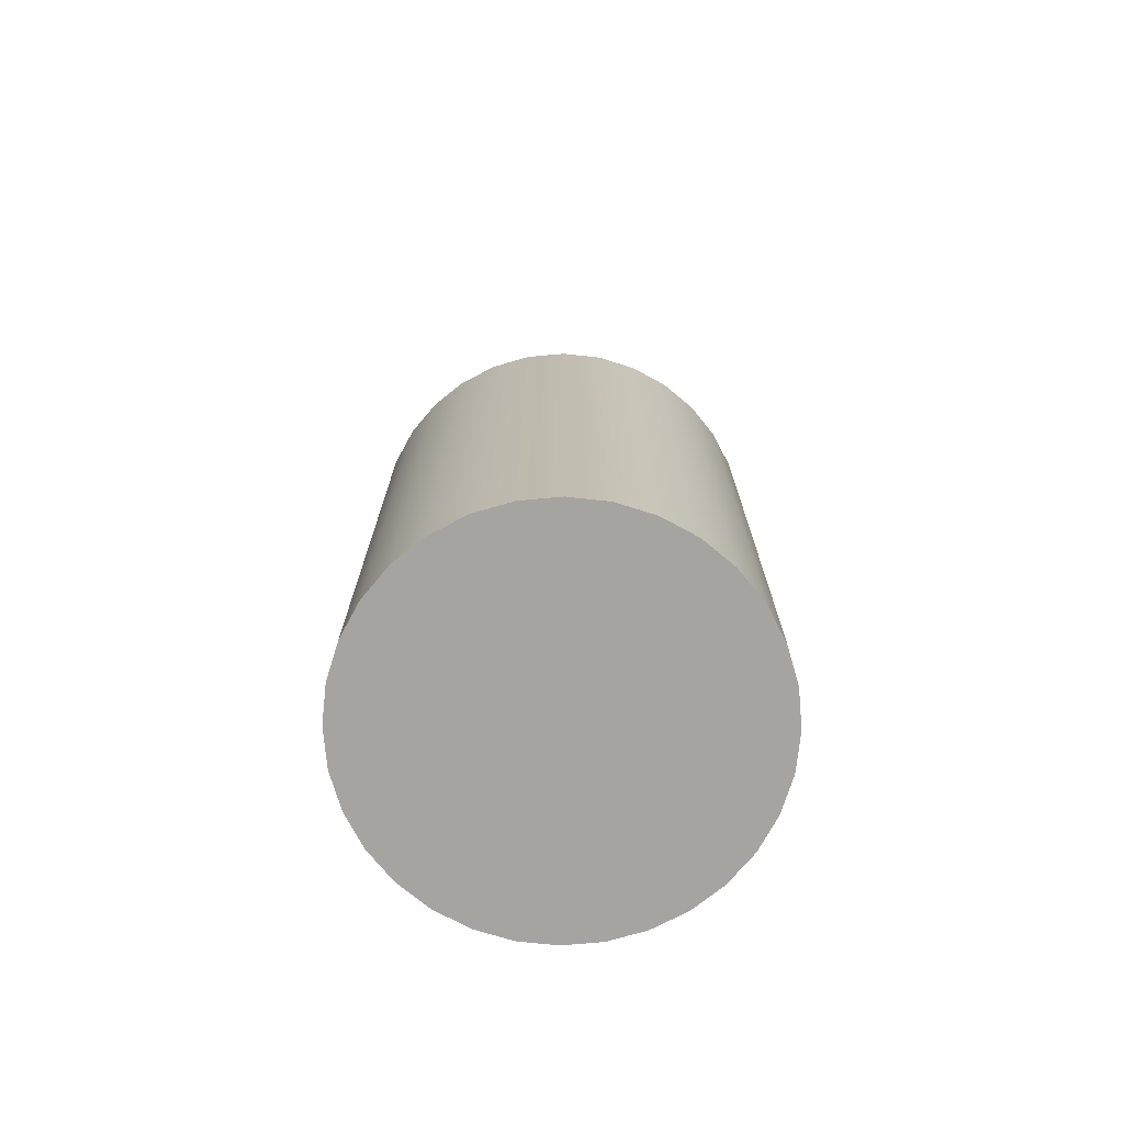
<metadata>
{"format":"obj","ext":"obj","renderer":"f3d","projection":"perspective","resolution":1024,"background":"white","views":[{"elev":-73.4,"azim":145.7,"up":"+Y"}]}
</metadata>
<code>
o Cylinder
v 0 -1 -1
v 0.1951 -1 -0.9808
v 0.3827 -1 -0.9239
v 0.5556 -1 -0.8315
v 0.7071 -1 -0.7071
v 0.8315 -1 -0.5556
v 0.9239 -1 -0.3827
v 0.9808 -1 -0.1951
v 1 -1 0
v 0.9808 -1 0.1951
v 0.9239 -1 0.3827
v 0.8315 -1 0.5556
v 0.7071 -1 0.7071
v 0.5556 -1 0.8315
v 0.3827 -1 0.9239
v 0.1951 -1 0.9808
v 0 -1 1
v -0.1951 -1 0.9808
v -0.3827 -1 0.9239
v -0.5556 -1 0.8315
v -0.7071 -1 0.7071
v -0.8315 -1 0.5556
v -0.9239 -1 0.3827
v -0.9808 -1 0.1951
v -1 -1 0
v -0.9808 -1 -0.1951
v -0.9239 -1 -0.3827
v -0.8315 -1 -0.5556
v -0.7071 -1 -0.7071
v -0.5556 -1 -0.8315
v -0.3827 -1 -0.9239
v -0.1951 -1 -0.9808
v -0.08692 3.134 -0.437
v -0.1705 3.134 -0.4116
v -0.2475 3.134 -0.3704
v -0.315 3.134 -0.315
v -0.3704 3.134 -0.2475
v -0.4116 3.134 -0.1705
v -0.437 3.134 -0.08692
v -0.4455 3.134 -0
v -0.437 3.134 0.08692
v -0.4116 3.134 0.1705
v -0.3704 3.134 0.2475
v -0.315 3.134 0.315
v -0.2475 3.134 0.3704
v -0.1705 3.134 0.4116
v -0.08692 3.134 0.437
v 0 3.134 0.4455
v 0.08692 3.134 0.437
v 0.1705 3.134 0.4116
v 0.2475 3.134 0.3704
v 0.315 3.134 0.315
v 0.3704 3.134 0.2475
v 0.4116 3.134 0.1705
v 0.437 3.134 0.08692
v 0.4455 3.134 0
v 0.437 3.134 -0.08692
v 0.4116 3.134 -0.1705
v 0.3704 3.134 -0.2475
v 0.315 3.134 -0.315
v 0.2475 3.134 -0.3704
v 0.1705 3.134 -0.4116
v 0.08692 3.134 -0.437
v 0 3.134 -0.4455
v 0.1185 2.452 -0.5956
v 0.1951 2.061 -0.9808
v 0 2.061 -1
v 0 2.452 -0.6072
v 0.2324 2.452 -0.561
v 0.3827 2.061 -0.9239
v 0.3374 2.452 -0.5049
v 0.5556 2.061 -0.8315
v 0.4294 2.452 -0.4294
v 0.7071 2.061 -0.7071
v 0.5049 2.452 -0.3374
v 0.8315 2.061 -0.5556
v 0.561 2.452 -0.2324
v 0.9239 2.061 -0.3827
v 0.5956 2.452 -0.1185
v 0.9808 2.061 -0.1951
v 0.6072 2.452 0
v 1 2.061 0
v 0.5956 2.452 0.1185
v 0.9808 2.061 0.1951
v 0.561 2.452 0.2324
v 0.9239 2.061 0.3827
v 0.5049 2.452 0.3374
v 0.8315 2.061 0.5556
v 0.4294 2.452 0.4294
v 0.7071 2.061 0.7071
v 0.3374 2.452 0.5049
v 0.5556 2.061 0.8315
v 0.2324 2.452 0.561
v 0.3827 2.061 0.9239
v 0.1185 2.452 0.5956
v 0.1951 2.061 0.9808
v 0 2.452 0.6072
v 0 2.061 1
v -0.1185 2.452 0.5956
v -0.1951 2.061 0.9808
v -0.2324 2.452 0.561
v -0.3827 2.061 0.9239
v -0.3374 2.452 0.5049
v -0.5556 2.061 0.8315
v -0.4294 2.452 0.4294
v -0.7071 2.061 0.7071
v -0.5049 2.452 0.3374
v -0.8315 2.061 0.5556
v -0.561 2.452 0.2324
v -0.9239 2.061 0.3827
v -0.5956 2.452 0.1185
v -0.9808 2.061 0.1951
v -0.6072 2.452 -0
v -1 2.061 0
v -0.5956 2.452 -0.1185
v -0.9808 2.061 -0.1951
v -0.561 2.452 -0.2324
v -0.9239 2.061 -0.3827
v -0.5049 2.452 -0.3374
v -0.8315 2.061 -0.5556
v -0.4294 2.452 -0.4294
v -0.7071 2.061 -0.7071
v -0.3374 2.452 -0.5049
v -0.5556 2.061 -0.8315
v -0.2324 2.452 -0.561
v -0.3827 2.061 -0.9239
v -0.1185 2.452 -0.5956
v -0.1951 2.061 -0.9808
v -0.2324 3.134 -0.561
v -0.1185 3.134 -0.5956
v -0.4294 3.134 -0.4294
v -0.3374 3.134 -0.5049
v -0.561 3.134 -0.2324
v -0.5049 3.134 -0.3374
v -0.6072 3.134 -0
v -0.5956 3.134 -0.1185
v -0.561 3.134 0.2324
v -0.5956 3.134 0.1185
v -0.4294 3.134 0.4294
v -0.5049 3.134 0.3374
v -0.2324 3.134 0.561
v -0.3374 3.134 0.5049
v 0 3.134 0.6072
v -0.1185 3.134 0.5956
v 0.2324 3.134 0.561
v 0.1185 3.134 0.5956
v 0.4294 3.134 0.4294
v 0.3374 3.134 0.5049
v 0.561 3.134 0.2324
v 0.5049 3.134 0.3374
v 0.6072 3.134 0
v 0.5956 3.134 0.1185
v 0.561 3.134 -0.2324
v 0.5956 3.134 -0.1185
v 0.4294 3.134 -0.4294
v 0.5049 3.134 -0.3374
v 0.2324 3.134 -0.561
v 0.3374 3.134 -0.5049
v 0 3.134 -0.6072
v 0.1185 3.134 -0.5956
v -0.1705 3.141 -0.4116
v -0.08692 3.141 -0.437
v -0.315 3.141 -0.315
v -0.2475 3.141 -0.3704
v -0.4116 3.141 -0.1705
v -0.3704 3.141 -0.2475
v -0.4455 3.141 -0
v -0.437 3.141 -0.08692
v -0.4116 3.141 0.1705
v -0.437 3.141 0.08692
v -0.315 3.141 0.315
v -0.3704 3.141 0.2475
v -0.1705 3.141 0.4116
v -0.2475 3.141 0.3704
v -0 3.141 0.4455
v -0.08692 3.141 0.437
v 0.1705 3.141 0.4116
v 0.08692 3.141 0.437
v 0.315 3.141 0.315
v 0.2475 3.141 0.3704
v 0.4116 3.141 0.1705
v 0.3704 3.141 0.2475
v 0.4455 3.141 0
v 0.437 3.141 0.08692
v 0.4116 3.141 -0.1705
v 0.437 3.141 -0.08692
v 0.315 3.141 -0.315
v 0.3704 3.141 -0.2475
v 0.1705 3.141 -0.4116
v 0.2475 3.141 -0.3704
v -0 3.141 -0.4455
v 0.08692 3.141 -0.437
v -0.1814 3.321 -0.4069
v -0.09891 3.33 -0.4343
v -0.3225 3.304 -0.307
v -0.2569 3.312 -0.3639
v -0.4146 3.289 -0.1603
v -0.3758 3.296 -0.2382
v -0.4435 3.278 0.01084
v -0.4374 3.283 -0.07618
v -0.4049 3.274 0.1803
v -0.4325 3.275 0.09744
v -0.3046 3.277 0.3223
v -0.3617 3.275 0.2562
v -0.158 3.286 0.4152
v -0.2359 3.281 0.376
v 0.01264 3.301 0.445
v -0.07412 3.293 0.4385
v 0.1814 3.318 0.4069
v 0.09891 3.309 0.4343
v 0.3225 3.336 0.307
v 0.2569 3.327 0.3639
v 0.4146 3.351 0.1603
v 0.3758 3.344 0.2382
v 0.4435 3.361 -0.01084
v 0.4374 3.357 0.07618
v 0.4049 3.365 -0.1803
v 0.4325 3.364 -0.09744
v 0.3046 3.362 -0.3223
v 0.3617 3.365 -0.2562
v 0.158 3.353 -0.4152
v 0.2359 3.358 -0.376
v -0.01264 3.339 -0.445
v 0.07412 3.346 -0.4385
v -0.1814 3.321 -0.4069
v -0.09891 3.33 -0.4343
v -0.3225 3.304 -0.307
v -0.2569 3.312 -0.3639
v -0.4146 3.289 -0.1603
v -0.3758 3.296 -0.2382
v -0.4435 3.278 0.01084
v -0.4374 3.283 -0.07618
v -0.4049 3.274 0.1803
v -0.4325 3.275 0.09744
v -0.3046 3.277 0.3223
v -0.3617 3.275 0.2562
v -0.158 3.286 0.4152
v -0.2359 3.281 0.376
v 0.01264 3.301 0.445
v -0.07412 3.293 0.4385
v 0.1814 3.318 0.4069
v 0.09891 3.309 0.4343
v 0.3225 3.336 0.307
v 0.2569 3.327 0.3639
v 0.4146 3.351 0.1603
v 0.3758 3.344 0.2382
v 0.4435 3.361 -0.01084
v 0.4374 3.357 0.07618
v 0.4049 3.365 -0.1803
v 0.4325 3.364 -0.09744
v 0.3046 3.362 -0.3223
v 0.3617 3.365 -0.2562
v 0.158 3.353 -0.4152
v 0.2359 3.358 -0.376
v -0.01264 3.339 -0.445
v 0.07412 3.346 -0.4385
v -0.1869 3.321 -0.4193
v -0.1019 3.33 -0.4474
v -0.3323 3.303 -0.3163
v -0.2647 3.312 -0.375
v -0.4271 3.288 -0.1651
v -0.3871 3.295 -0.2454
v -0.4569 3.277 0.01117
v -0.4507 3.282 -0.07848
v -0.4171 3.273 0.1857
v -0.4456 3.274 0.1004
v -0.3139 3.276 0.332
v -0.3727 3.273 0.264
v -0.1628 3.285 0.4278
v -0.243 3.28 0.3874
v 0.01302 3.3 0.4584
v -0.07637 3.292 0.4518
v 0.1869 3.318 0.4193
v 0.1019 3.309 0.4474
v 0.3323 3.336 0.3163
v 0.2647 3.327 0.375
v 0.4271 3.352 0.1651
v 0.3871 3.344 0.2454
v 0.4569 3.362 -0.01117
v 0.4507 3.358 0.07848
v 0.4171 3.366 -0.1857
v 0.4456 3.365 -0.1004
v 0.3139 3.364 -0.332
v 0.3727 3.366 -0.264
v 0.1628 3.354 -0.4278
v 0.243 3.36 -0.3874
v -0.01302 3.339 -0.4584
v 0.07637 3.347 -0.4518
v -0.1869 3.321 -0.4193
v -0.1844 3.321 -0.4137
v -0.1005 3.33 -0.4415
v -0.1019 3.33 -0.4474
v -0.3323 3.303 -0.3163
v -0.3278 3.304 -0.312
v -0.2611 3.312 -0.37
v -0.2647 3.312 -0.375
v -0.4271 3.288 -0.1651
v -0.4214 3.288 -0.1629
v -0.382 3.295 -0.2421
v -0.3871 3.295 -0.2454
v -0.4569 3.277 0.01117
v -0.4508 3.278 0.01102
v -0.4446 3.282 -0.07743
v -0.4507 3.282 -0.07848
v -0.4171 3.273 0.1857
v -0.4116 3.273 0.1833
v -0.4396 3.275 0.09905
v -0.4456 3.274 0.1004
v -0.3139 3.276 0.332
v -0.3097 3.276 0.3276
v -0.3677 3.274 0.2604
v -0.3727 3.273 0.264
v -0.1628 3.285 0.4278
v -0.1606 3.286 0.4221
v -0.2398 3.28 0.3822
v -0.243 3.28 0.3874
v 0.01302 3.3 0.4584
v 0.01285 3.3 0.4523
v -0.07535 3.293 0.4458
v -0.07637 3.292 0.4518
v 0.1869 3.318 0.4193
v 0.1844 3.318 0.4137
v 0.1005 3.309 0.4415
v 0.1019 3.309 0.4474
v 0.3323 3.336 0.3163
v 0.3278 3.336 0.312
v 0.2611 3.327 0.37
v 0.2647 3.327 0.375
v 0.4271 3.352 0.1651
v 0.4214 3.351 0.1629
v 0.382 3.344 0.2421
v 0.3871 3.344 0.2454
v 0.4569 3.362 -0.01117
v 0.4508 3.362 -0.01102
v 0.4446 3.357 0.07743
v 0.4507 3.358 0.07848
v 0.4171 3.366 -0.1857
v 0.4116 3.366 -0.1833
v 0.4396 3.365 -0.09905
v 0.4456 3.365 -0.1004
v 0.3139 3.364 -0.332
v 0.3097 3.363 -0.3276
v 0.3677 3.365 -0.2604
v 0.3727 3.366 -0.264
v 0.1628 3.354 -0.4278
v 0.1606 3.354 -0.4221
v 0.2398 3.359 -0.3822
v 0.243 3.36 -0.3874
v -0.01285 3.339 -0.4523
v -0.01302 3.339 -0.4584
v 0.07637 3.347 -0.4518
v 0.07535 3.347 -0.4458
v -0.1813 3.334 -0.4035
v -0.1789 3.334 -0.3981
v -0.09807 3.342 -0.4249
v -0.09938 3.343 -0.4307
v -0.3214 3.316 -0.3043
v -0.3172 3.317 -0.3002
v -0.2529 3.325 -0.356
v -0.2563 3.325 -0.3608
v -0.4128 3.301 -0.1586
v -0.4073 3.302 -0.1565
v -0.3693 3.309 -0.2328
v -0.3743 3.308 -0.236
v -0.4415 3.291 0.01133
v -0.4357 3.292 0.01119
v -0.4297 3.296 -0.07407
v -0.4355 3.296 -0.07508
v -0.4032 3.287 0.1796
v -0.3978 3.288 0.1772
v -0.4249 3.289 0.09603
v -0.4306 3.288 0.09732
v -0.3037 3.29 0.3206
v -0.2996 3.29 0.3163
v -0.3556 3.288 0.2516
v -0.3604 3.288 0.255
v -0.1581 3.299 0.4129
v -0.156 3.3 0.4074
v -0.2323 3.294 0.3689
v -0.2354 3.294 0.3739
v 0.01139 3.313 0.4424
v 0.01123 3.314 0.4365
v -0.07378 3.306 0.4302
v -0.07476 3.306 0.436
v 0.179 3.331 0.4047
v 0.1766 3.331 0.3993
v 0.09576 3.322 0.4261
v 0.09707 3.322 0.4318
v 0.3191 3.348 0.3054
v 0.3148 3.348 0.3013
v 0.2505 3.339 0.3571
v 0.2539 3.339 0.362
v 0.4105 3.363 0.1597
v 0.405 3.363 0.1576
v 0.367 3.356 0.2339
v 0.372 3.356 0.2371
v 0.4392 3.373 -0.0102
v 0.4334 3.373 -0.01005
v 0.4274 3.368 0.0752
v 0.4332 3.369 0.07621
v 0.4009 3.377 -0.1785
v 0.3955 3.377 -0.1761
v 0.4226 3.376 -0.0949
v 0.4283 3.376 -0.09619
v 0.3014 3.375 -0.3195
v 0.2973 3.374 -0.3152
v 0.3532 3.376 -0.2505
v 0.358 3.377 -0.2539
v 0.1558 3.365 -0.4118
v 0.1537 3.365 -0.4063
v 0.2299 3.37 -0.3678
v 0.2331 3.371 -0.3728
v -0.01354 3.351 -0.4354
v -0.01371 3.351 -0.4413
v 0.07245 3.359 -0.4349
v 0.07147 3.358 -0.4291
v -0.1962 3.508 -0.3961
v -0.1938 3.508 -0.3907
v -0.1126 3.509 -0.4176
v -0.1139 3.51 -0.4234
v -0.3371 3.503 -0.2965
v -0.3328 3.503 -0.2925
v -0.2681 3.506 -0.3484
v -0.2716 3.506 -0.3532
v -0.4292 3.497 -0.1507
v -0.4237 3.497 -0.1485
v -0.3854 3.5 -0.225
v -0.3904 3.5 -0.2281
v -0.4585 3.491 0.01937
v -0.4526 3.491 0.01922
v -0.4464 3.494 -0.06608
v -0.4522 3.494 -0.06708
v -0.4204 3.485 0.1876
v -0.415 3.485 0.1852
v -0.4419 3.488 0.1041
v -0.4477 3.488 0.1054
v -0.3207 3.481 0.3286
v -0.3167 3.481 0.3243
v -0.3727 3.483 0.2596
v -0.3775 3.483 0.263
v -0.1747 3.479 0.4207
v -0.1726 3.48 0.4152
v -0.2491 3.48 0.3768
v -0.2523 3.48 0.3818
v -0.004596 3.48 0.4499
v -0.004751 3.48 0.444
v -0.0901 3.48 0.4379
v -0.0911 3.479 0.4437
v 0.1638 3.483 0.4119
v 0.1614 3.483 0.4065
v 0.08016 3.481 0.4334
v 0.08146 3.481 0.4392
v 0.3047 3.488 0.3124
v 0.3004 3.488 0.3083
v 0.2357 3.485 0.3643
v 0.2392 3.485 0.3691
v 0.3968 3.494 0.1665
v 0.3913 3.494 0.1644
v 0.353 3.491 0.2408
v 0.358 3.491 0.244
v 0.4261 3.5 -0.003534
v 0.4202 3.5 -0.003381
v 0.414 3.497 0.08192
v 0.4198 3.497 0.08292
v 0.388 3.505 -0.1718
v 0.3826 3.505 -0.1694
v 0.4095 3.503 -0.08825
v 0.4153 3.503 -0.08954
v 0.2883 3.509 -0.3127
v 0.2843 3.509 -0.3084
v 0.3403 3.508 -0.2438
v 0.3451 3.508 -0.2472
v 0.1423 3.511 -0.4048
v 0.1402 3.511 -0.3993
v 0.2167 3.51 -0.361
v 0.2199 3.511 -0.366
v -0.02765 3.511 -0.4282
v -0.0278 3.511 -0.4341
v 0.0587 3.511 -0.4278
v 0.0577 3.511 -0.422
f 32 128 67 1
f 4 72 74 5
f 5 74 76 6
f 6 76 78 7
f 7 78 80 8
f 8 80 82 9
f 9 82 84 10
f 10 84 86 11
f 11 86 88 12
f 12 88 90 13
f 13 90 92 14
f 14 92 94 15
f 15 94 96 16
f 16 96 98 17
f 17 98 100 18
f 18 100 102 19
f 19 102 104 20
f 20 104 106 21
f 21 106 108 22
f 22 108 110 23
f 23 110 112 24
f 24 112 114 25
f 25 114 116 26
f 26 116 118 27
f 27 118 120 28
f 28 120 122 29
f 29 122 124 30
f 30 124 126 31
f 31 126 128 32
f 3 70 72 4
f 1 2 3 4 5 6 7 8 9 10 11 12 13 14 15 16 17 18 19 20 21 22 23 24 25 26 27 28 29 30 31 32
f 2 66 70 3
f 73 71 158 155
f 66 67 68 65
f 70 66 65 69
f 72 70 69 71
f 74 72 71 73
f 76 74 73 75
f 78 76 75 77
f 80 78 77 79
f 82 80 79 81
f 84 82 81 83
f 86 84 83 85
f 88 86 85 87
f 90 88 87 89
f 92 90 89 91
f 94 92 91 93
f 96 94 93 95
f 98 96 95 97
f 100 98 97 99
f 102 100 99 101
f 104 102 101 103
f 106 104 103 105
f 108 106 105 107
f 110 108 107 109
f 112 110 109 111
f 114 112 111 113
f 116 114 113 115
f 118 116 115 117
f 120 118 117 119
f 122 120 119 121
f 124 122 121 123
f 126 124 123 125
f 128 126 125 127
f 67 128 127 68
f 1 67 66 2
f 91 89 147 148
f 109 107 140 137
f 127 125 129 130
f 83 81 151 152
f 101 99 144 141
f 119 117 133 134
f 68 127 130 159
f 75 73 155 156
f 93 91 148 145
f 111 109 137 138
f 65 68 159 160
f 85 83 152 149
f 103 101 141 142
f 121 119 134 131
f 77 75 156 153
f 95 93 145 146
f 113 111 138 135
f 69 65 160 157
f 87 85 149 150
f 105 103 142 139
f 123 121 131 132
f 79 77 153 154
f 97 95 146 143
f 115 113 135 136
f 71 69 157 158
f 89 87 150 147
f 107 105 139 140
f 125 123 132 129
f 81 79 154 151
f 99 97 143 144
f 117 115 136 133
f 34 33 130 129
f 36 35 132 131
f 38 37 134 133
f 40 39 136 135
f 42 41 138 137
f 44 43 140 139
f 46 45 142 141
f 48 47 144 143
f 50 49 146 145
f 52 51 148 147
f 54 53 150 149
f 56 55 152 151
f 58 57 154 153
f 60 59 156 155
f 62 61 158 157
f 33 64 159 130
f 49 48 143 146
f 51 50 145 148
f 41 40 135 138
f 43 42 137 140
f 59 58 153 156
f 61 60 155 158
f 35 34 129 132
f 53 52 147 150
f 45 44 139 142
f 63 62 157 160
f 37 36 131 134
f 55 54 149 152
f 47 46 141 144
f 64 63 160 159
f 39 38 133 136
f 57 56 151 154
f 296 289 257 260
f 161 164 196 193
f 180 179 211 212
f 179 182 214 211
f 182 181 213 214
f 171 174 206 203
f 184 183 215 216
f 189 192 224 221
f 186 185 217 218
f 163 166 198 195
f 188 187 219 220
f 162 161 193 194
f 181 184 216 213
f 190 189 221 222
f 164 163 195 196
f 173 176 208 205
f 191 162 194 223
f 166 165 197 198
f 192 191 223 224
f 175 178 210 207
f 168 167 199 200
f 165 168 200 197
f 177 180 212 209
f 170 169 201 202
f 183 186 218 215
f 167 170 202 199
f 172 171 203 204
f 169 172 204 201
f 174 173 205 206
f 185 188 220 217
f 176 175 207 208
f 187 190 222 219
f 178 177 209 210
f 225 226 194 193
f 227 228 196 195
f 229 230 198 197
f 231 232 200 199
f 233 234 202 201
f 235 236 204 203
f 237 238 206 205
f 239 240 208 207
f 241 242 210 209
f 243 244 212 211
f 245 246 214 213
f 247 248 216 215
f 249 250 218 217
f 251 252 220 219
f 253 254 222 221
f 226 255 223 194
f 242 239 207 210
f 244 241 209 212
f 234 231 199 202
f 236 233 201 204
f 252 249 217 220
f 254 251 219 222
f 228 225 193 196
f 246 243 211 214
f 238 235 203 206
f 256 253 221 224
f 230 227 195 198
f 248 245 213 216
f 240 237 205 208
f 255 256 224 223
f 232 229 197 200
f 250 247 215 218
f 257 258 226 225
f 259 260 228 227
f 261 262 230 229
f 263 264 232 231
f 265 266 234 233
f 267 268 236 235
f 269 270 238 237
f 271 272 240 239
f 273 274 242 241
f 275 276 244 243
f 277 278 246 245
f 279 280 248 247
f 281 282 250 249
f 283 284 252 251
f 285 286 254 253
f 258 287 255 226
f 274 271 239 242
f 276 273 241 244
f 266 263 231 234
f 268 265 233 236
f 284 281 249 252
f 286 283 251 254
f 260 257 225 228
f 278 275 243 246
f 270 267 235 238
f 288 285 253 256
f 262 259 227 230
f 280 277 245 248
f 272 269 237 240
f 287 288 256 255
f 264 261 229 232
f 282 279 247 250
f 300 293 259 262
f 304 297 261 264
f 308 301 263 266
f 312 305 265 268
f 316 309 267 270
f 320 313 269 272
f 324 317 271 274
f 328 321 273 276
f 332 325 275 278
f 336 329 277 280
f 340 333 279 282
f 344 337 281 284
f 348 341 283 286
f 351 345 285 288
f 293 296 260 259
f 321 324 274 273
f 325 328 276 275
f 305 308 266 265
f 309 312 268 267
f 341 344 284 283
f 345 348 286 285
f 292 350 287 258
f 329 332 278 277
f 313 316 270 269
f 350 351 288 287
f 297 300 262 261
f 333 336 280 279
f 317 320 272 271
f 301 304 264 263
f 337 340 282 281
f 348 345 409 412
f 293 300 364 357
f 299 294 358 363
f 294 295 359 358
f 320 317 381 384
f 346 347 411 410
f 345 351 415 409
f 352 346 410 416
f 292 289 353 356
f 318 319 383 382
f 344 341 405 408
f 309 316 380 373
f 290 291 355 354
f 316 313 377 380
f 342 343 407 406
f 315 310 374 379
f 325 332 396 389
f 314 315 379 378
f 340 337 401 404
f 331 326 390 395
f 289 296 360 353
f 312 309 373 376
f 338 339 403 402
f 295 290 354 359
f 341 348 412 405
f 310 311 375 374
f 336 333 397 400
f 347 342 406 411
f 337 344 408 401
f 308 305 369 372
f 334 335 399 398
f 343 338 402 407
f 289 292 258 257
f 368 365 429 432
f 394 395 459 458
f 371 366 430 435
f 361 368 432 425
f 385 392 456 449
f 367 362 426 431
f 366 367 431 430
f 392 389 453 456
f 391 386 450 455
f 415 414 478 479
f 381 388 452 445
f 413 416 480 477
f 364 361 425 428
f 390 391 455 454
f 387 382 446 451
f 377 384 448 441
f 414 356 420 478
f 383 378 442 447
f 362 363 427 426
f 388 385 449 452
f 393 400 464 457
f 355 413 477 419
f 399 394 458 463
f 360 357 421 424
f 386 387 451 450
f 412 409 473 476
f 357 364 428 421
f 363 358 422 427
f 358 359 423 422
f 384 381 445 448
f 410 411 475 474
f 409 415 479 473
f 322 323 387 386
f 296 293 357 360
f 335 330 394 399
f 291 349 413 355
f 329 336 400 393
f 324 321 385 388
f 298 299 363 362
f 319 314 378 383
f 350 292 356 414
f 313 320 384 377
f 323 318 382 387
f 326 327 391 390
f 300 297 361 364
f 349 352 416 413
f 317 324 388 381
f 351 350 414 415
f 327 322 386 391
f 328 325 389 392
f 302 303 367 366
f 303 298 362 367
f 321 328 392 385
f 297 304 368 361
f 307 302 366 371
f 330 331 395 394
f 304 301 365 368
f 339 334 398 403
f 301 308 372 365
f 333 340 404 397
f 311 306 370 375
f 332 329 393 396
f 306 307 371 370
f 305 312 376 369
f 418 419 420 417
f 422 423 424 421
f 426 427 428 425
f 430 431 432 429
f 434 435 436 433
f 438 439 440 437
f 442 443 444 441
f 446 447 448 445
f 450 451 452 449
f 454 455 456 453
f 458 459 460 457
f 462 463 464 461
f 466 467 468 465
f 470 471 472 469
f 474 475 476 473
f 419 477 478 420
f 451 446 445 452
f 455 450 449 456
f 435 430 429 436
f 439 434 433 440
f 471 466 465 472
f 475 470 469 476
f 423 418 417 424
f 459 454 453 460
f 443 438 437 444
f 480 474 473 479
f 427 422 421 428
f 463 458 457 464
f 447 442 441 448
f 477 480 479 478
f 431 426 425 432
f 467 462 461 468
f 403 398 462 467
f 365 372 436 429
f 397 404 468 461
f 375 370 434 439
f 396 393 457 460
f 370 371 435 434
f 369 376 440 433
f 407 402 466 471
f 398 399 463 462
f 372 369 433 436
f 401 408 472 465
f 411 406 470 475
f 400 397 461 464
f 374 375 439 438
f 405 412 476 469
f 359 354 418 423
f 402 403 467 466
f 376 373 437 440
f 353 360 424 417
f 395 390 454 459
f 404 401 465 468
f 378 379 443 442
f 389 396 460 453
f 379 374 438 443
f 406 407 471 470
f 380 377 441 444
f 354 355 419 418
f 373 380 444 437
f 408 405 469 472
f 382 383 447 446
f 356 353 417 420
f 416 410 474 480
o Cylinder.001
v 0.007661 3.185 -0.4757
v 0.007661 3.864 -0.4757
v 0.1027 3.185 -0.4663
v 0.1027 3.864 -0.4663
v 0.1941 3.185 -0.4386
v 0.1941 3.864 -0.4386
v 0.2783 3.185 -0.3936
v 0.2783 3.864 -0.3936
v 0.3522 3.185 -0.333
v 0.3522 3.864 -0.333
v 0.4127 3.185 -0.2591
v 0.4127 3.864 -0.2591
v 0.4578 3.185 -0.1749
v 0.4578 3.864 -0.1749
v 0.4855 3.185 -0.08353
v 0.4855 3.864 -0.08353
v 0.4949 3.185 0.01152
v 0.4949 3.864 0.01152
v 0.4855 3.185 0.1066
v 0.4855 3.864 0.1066
v 0.4578 3.185 0.198
v 0.4578 3.864 0.198
v 0.4127 3.185 0.2822
v 0.4127 3.864 0.2822
v 0.3522 3.185 0.356
v 0.3522 3.864 0.356
v 0.2783 3.185 0.4166
v 0.2783 3.864 0.4166
v 0.1941 3.185 0.4616
v 0.1941 3.864 0.4616
v 0.1027 3.185 0.4894
v 0.1027 3.864 0.4894
v 0.007661 3.185 0.4987
v 0.007661 3.864 0.4987
v -0.08739 3.185 0.4894
v -0.08739 3.864 0.4894
v -0.1788 3.185 0.4616
v -0.1788 3.864 0.4616
v -0.263 3.185 0.4166
v -0.263 3.864 0.4166
v -0.3368 3.185 0.356
v -0.3368 3.864 0.356
v -0.3974 3.185 0.2822
v -0.3974 3.864 0.2822
v -0.4424 3.185 0.198
v -0.4424 3.864 0.198
v -0.4702 3.185 0.1066
v -0.4702 3.864 0.1066
v -0.4795 3.185 0.01152
v -0.4795 3.864 0.01152
v -0.4702 3.185 -0.08353
v -0.4702 3.864 -0.08353
v -0.4424 3.185 -0.1749
v -0.4424 3.864 -0.1749
v -0.3974 3.185 -0.2591
v -0.3974 3.864 -0.2591
v -0.3368 3.185 -0.333
v -0.3368 3.864 -0.333
v -0.263 3.185 -0.3936
v -0.263 3.864 -0.3936
v -0.1788 3.185 -0.4386
v -0.1788 3.864 -0.4386
v -0.08739 3.185 -0.4663
v -0.08739 3.864 -0.4663
f 481 482 484 483
f 483 484 486 485
f 485 486 488 487
f 487 488 490 489
f 489 490 492 491
f 491 492 494 493
f 493 494 496 495
f 495 496 498 497
f 497 498 500 499
f 499 500 502 501
f 501 502 504 503
f 503 504 506 505
f 505 506 508 507
f 507 508 510 509
f 509 510 512 511
f 511 512 514 513
f 513 514 516 515
f 515 516 518 517
f 517 518 520 519
f 519 520 522 521
f 521 522 524 523
f 523 524 526 525
f 525 526 528 527
f 527 528 530 529
f 529 530 532 531
f 531 532 534 533
f 533 534 536 535
f 535 536 538 537
f 537 538 540 539
f 539 540 542 541
f 484 482 544 542 540 538 536 534 532 530 528 526 524 522 520 518 516 514 512 510 508 506 504 502 500 498 496 494 492 490 488 486
f 541 542 544 543
f 543 544 482 481

</code>
